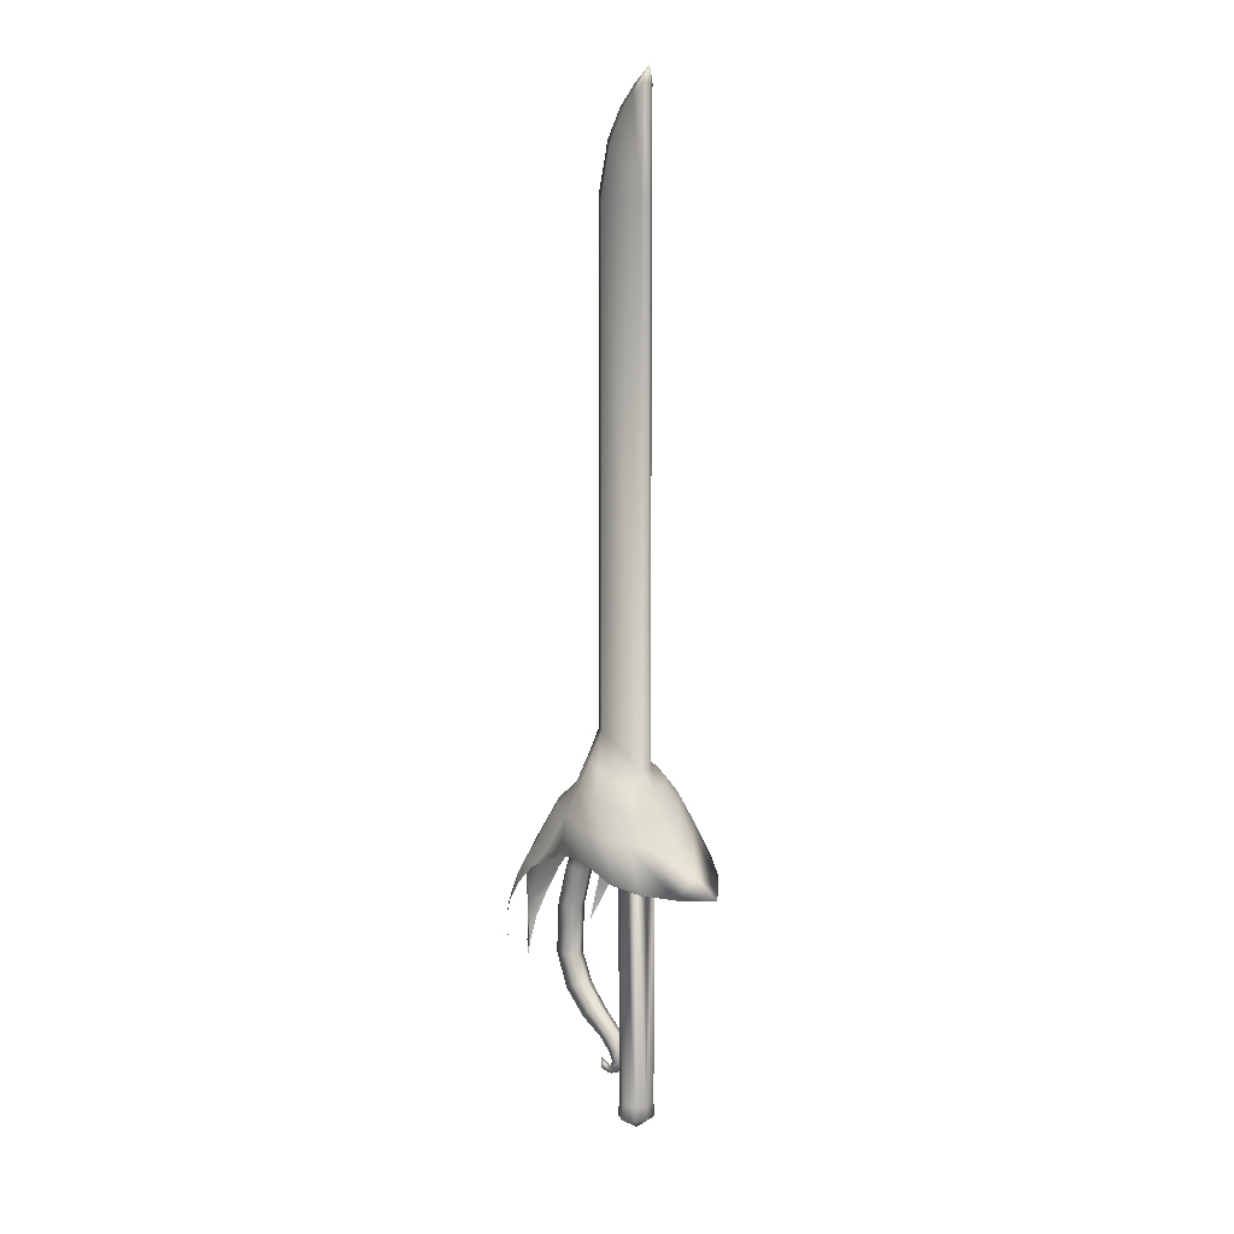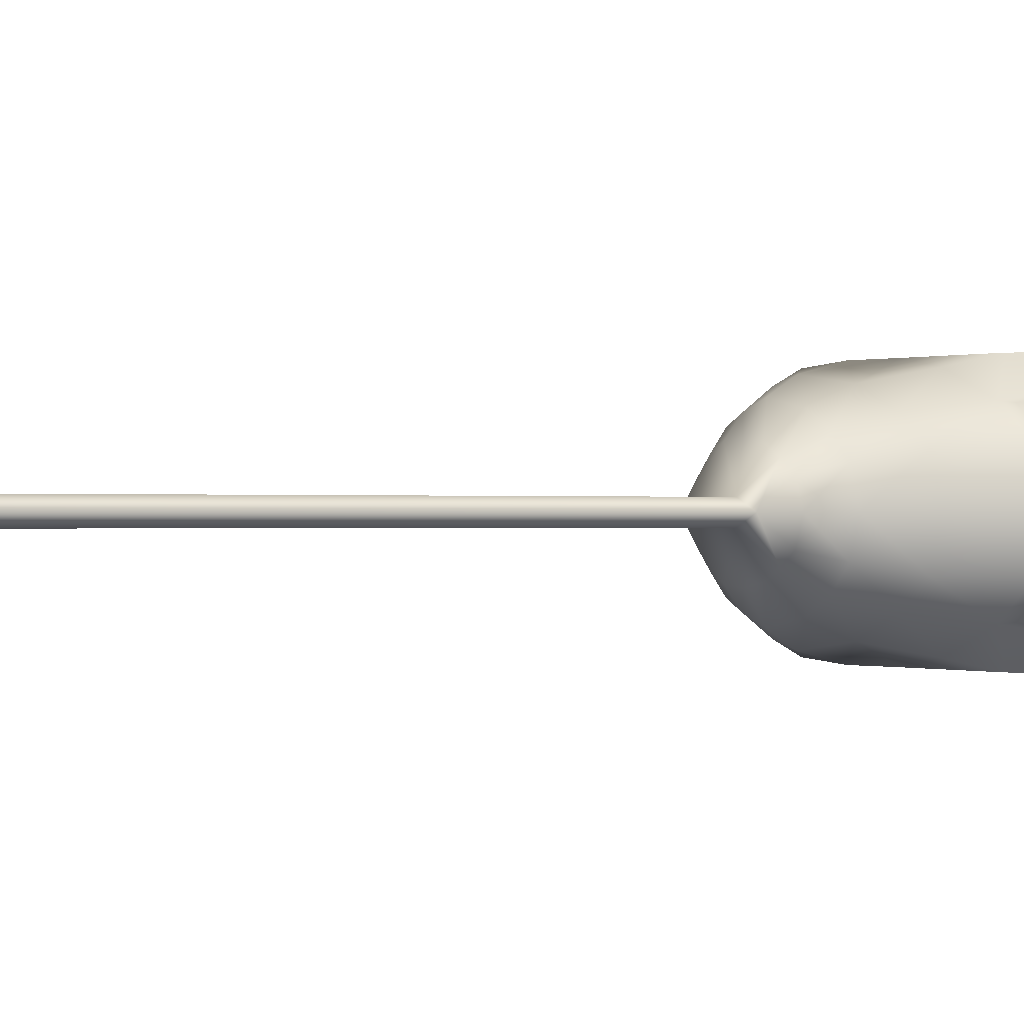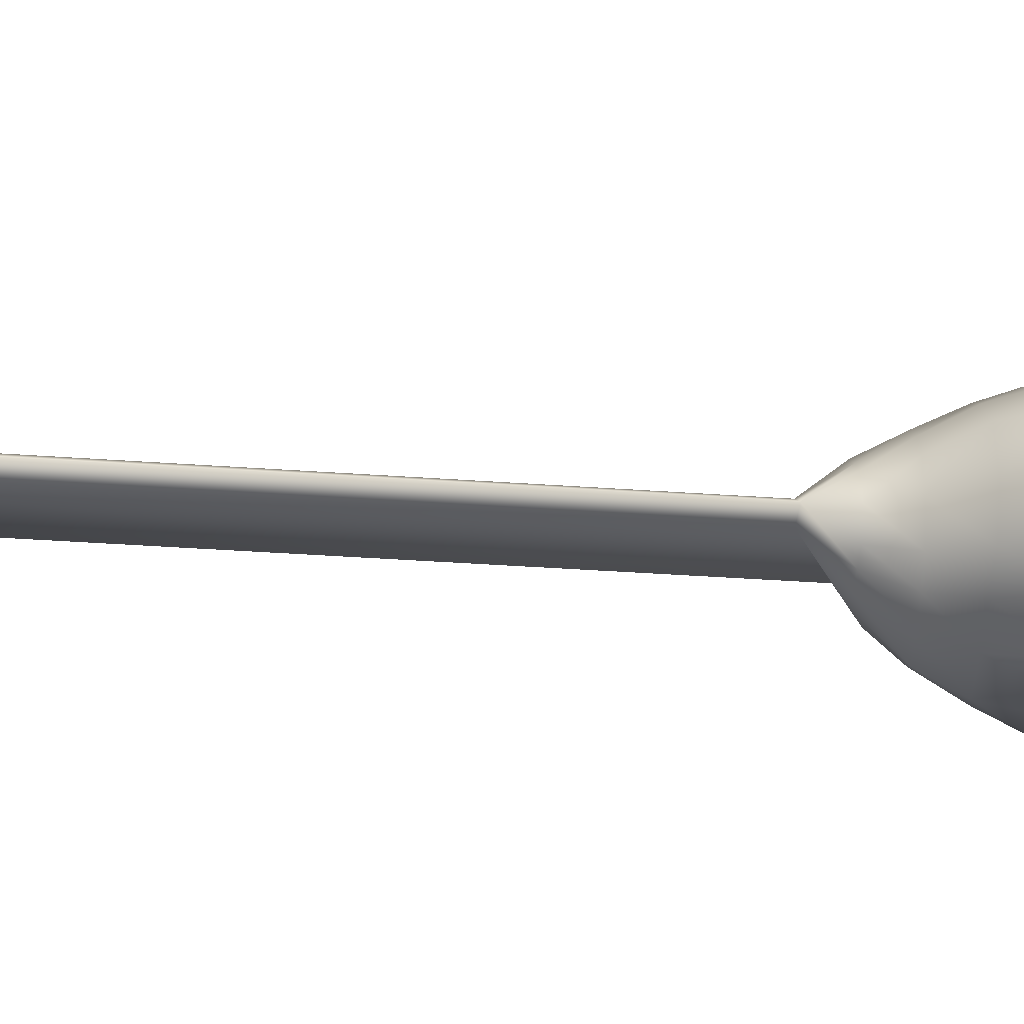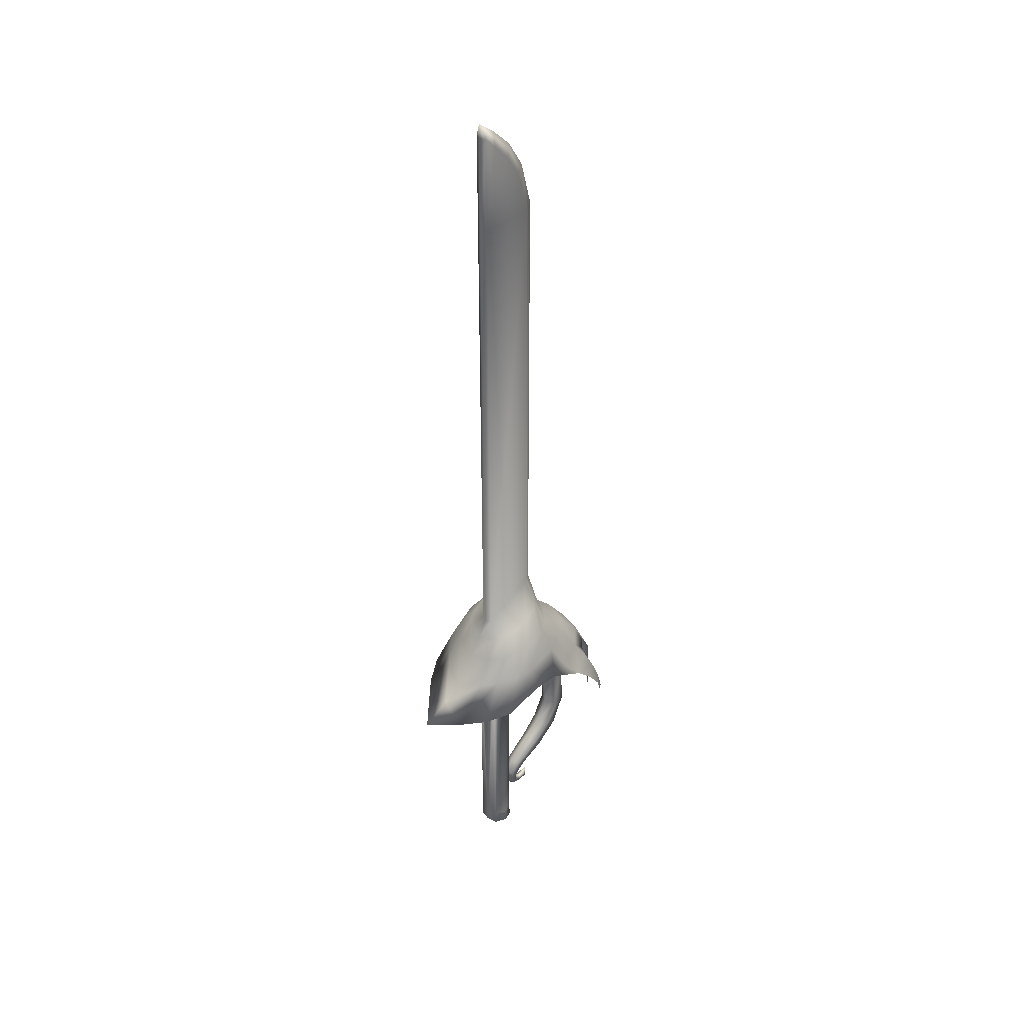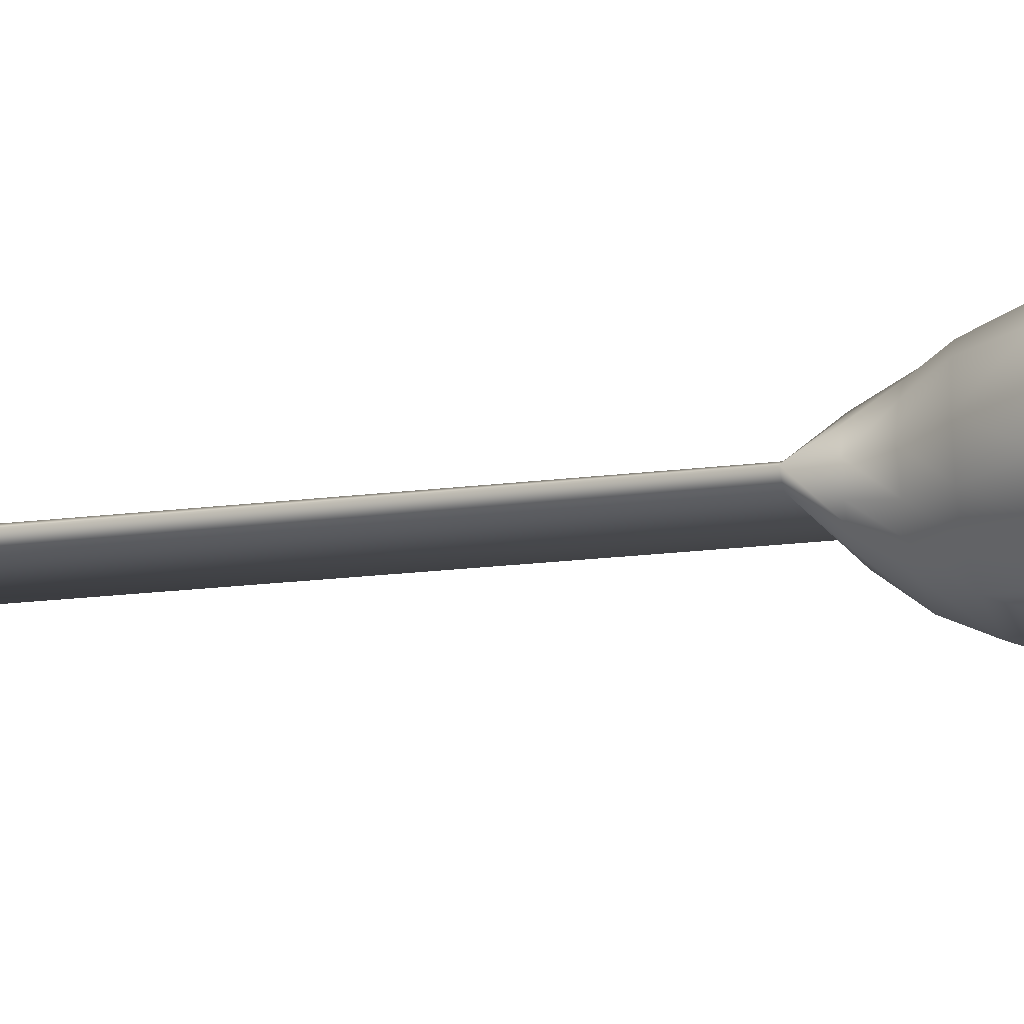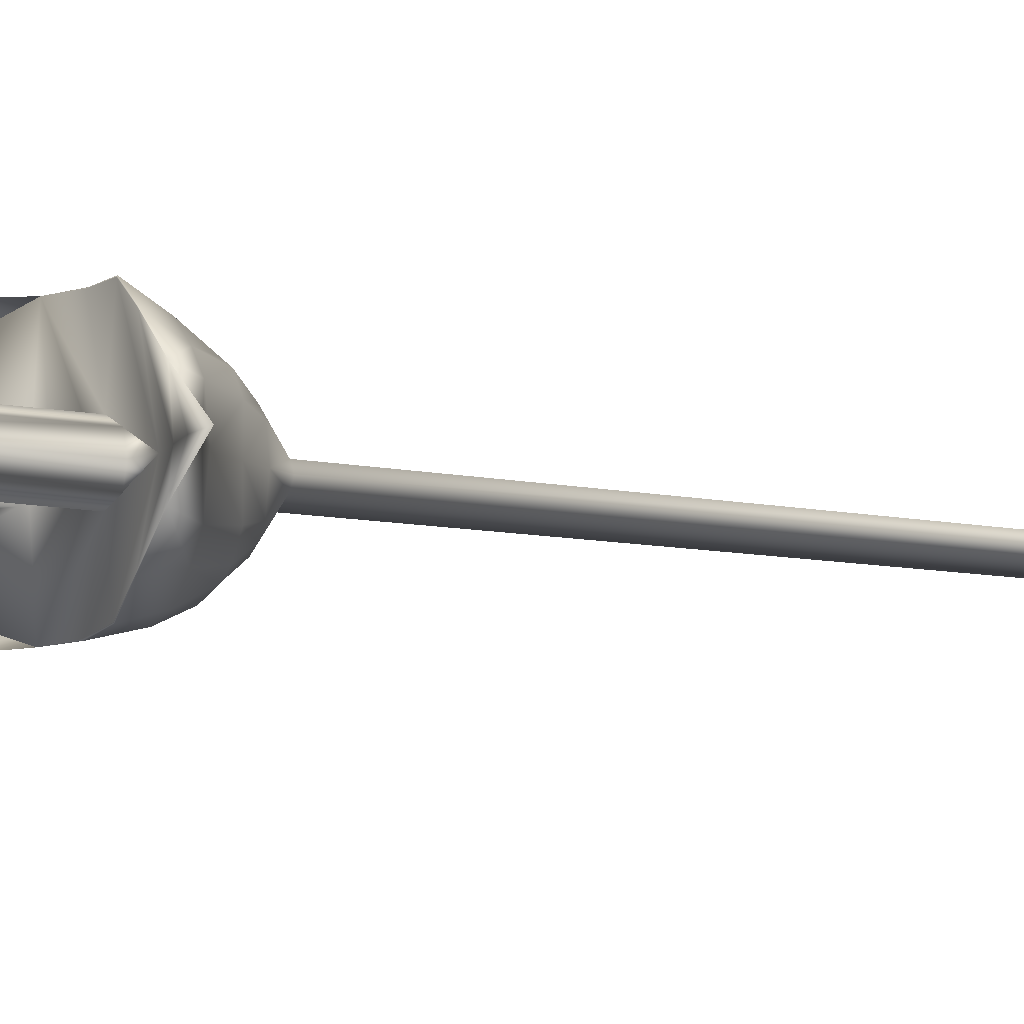
<metadata>
{"format":"obj","ext":"obj","renderer":"f3d","projection":"perspective","resolution":1024,"background":"white","views":[{"elev":11.2,"azim":49.6,"up":"+Y"},{"elev":-0.1,"azim":-132.6,"up":"+Z"},{"elev":-22.7,"azim":-98.3,"up":"+Z"},{"elev":40.0,"azim":134.9,"up":"+Y"},{"elev":-22.0,"azim":-78.2,"up":"+Z"},{"elev":-6.7,"azim":51.9,"up":"+Z"}]}
</metadata>
<code>
v  -12.97 81.54 0
v  -12.43 87.05 0
v  -11.93 81.54 -3.535
v  -9.828 87.04 -1.405
v  -9.98 81.54 -5.1
v  -7.86 81.54 -6.44
v  -4.155 80.49 -7.029
v  2.577 81.17 -1.405
v  -0.2558 79.11 -6.712
v  2.374 78.09 -5.808
v  4.226 77.54 -4.18
v  3.269 81.17 0
v  5.548 77 0
v  -13.8 76.28 -4.602
v  -15.33 76.45 0
v  -11.3 76.1 -7.527
v  -7.966 75.86 -9.625
v  -1.971 75.11 -10.88
v  1.772 74.61 -9.478
v  4.682 73.84 -8.161
v  7.197 73.18 -5.173
v  8.439 72.27 0
v  -26.58 63.09 0
v  -24.93 63.09 -5.859
v  -28.4 56.45 -6.309
v  -30.96 56.25 0
v  -25.83 59.31 -7.852
v  -20.26 63.09 -10.39
v  -12.99 62.85 -13.7
v  -16.76 58.2 -15.06
v  -23.03 58.36 -11.52
v  -7.815 63.06 -14.66
v  18.84 57.79 -5.743
v  18.04 61.62 0
v  24.82 58.05 0
v  -32.09 50.33 -4.558
v  -34.41 48.38 0
v  2.577 197.6 -1.405
v  -0.0385 217.2 -1.405
v  2.577 219.7 -1.405
v  -9.828 197.4 -1.405
v  -3.827 213.1 -1.405
v  -5.532 215.3 0
v  -0.8658 220 0
v  3.269 223.1 0
v  -7.176 207.8 -1.405
v  -9.406 209 0
v  -12.19 198.3 0
v  3.269 197.6 0
v  3.269 219.7 0
v  -34.27 44.01 -2.621
v  -36.35 42.44 0
v  -36.06 38.35 -1.227
v  -37.23 38.1 0
v  -37.85 32.83 0
v  -36.99 32.77 -0.2331
v  -37.73 28.21 0
v  -23.48 59.73 -9.963
v  -21.25 53.67 -15.14
v  -24.84 54.42 -12.49
v  -25.08 48.34 -14.89
v  -27.08 49.21 -12.69
v  -27.36 43.05 -13.71
v  -28.79 43.61 -12.61
v  -19.03 71.04 -5.919
v  -20.5 71.04 0
v  -15.14 71.09 -9.301
v  -9.047 70.46 -12.08
v  -0.4082 69.39 -13.14
v  3.83 68.5 -12.08
v  7.717 67.63 -9.067
v  10.97 66.67 -5.919
v  13.68 65.4 0
v  7.978 60.2 -14.08
v  -1.166 63.34 -14.59
v  13.42 58.6 -10.73
v  -29.61 36.97 -11.64
v  18.85 59.69 0
v  13.39 62.08 0
v  13.37 58.53 -10.67
v  7.903 64.4 0
v  7.972 60.11 -13.95
v  2.732 64.4 -2.697
v  3.331 64.4 0
v  -0.0043 64.4 -4.005
v  -1.187 63.17 -14.44
v  -2.48 64.4 -3.048
v  -7.976 64.4 0
v  -3.825 64.4 0
v  -2.365 6.54 -2.907
v  -3.648 6.54 0
v  3.178 6.54 0
v  2.606 6.54 -2.572
v  -0.004 6.54 -3.82
v  -2.524 3.316 -3.102
v  -3.893 3.316 0
v  3.39 3.316 0
v  2.781 3.316 -2.744
v  -0.0043 3.316 -4.076
v  0.0001 0.5906 0
v  -16.39 64.4 -2.244
v  -17.37 64.4 0
v  -25.94 62.57 0
v  -13.06 64.4 -2.375
v  -11.56 64.4 0
v  -11.93 81.54 3.535
v  -9.98 81.54 5.1
v  -9.828 87.04 1.405
v  -7.86 81.54 6.44
v  -4.155 80.49 7.029
v  -0.2558 79.11 6.712
v  2.577 81.17 1.405
v  2.374 78.09 5.808
v  4.226 77.54 4.18
v  -13.8 76.28 4.602
v  -11.3 76.1 7.527
v  -7.966 75.86 9.625
v  -1.971 75.11 10.88
v  1.772 74.61 9.478
v  4.682 73.84 8.161
v  7.197 73.18 5.173
v  -28.4 56.45 6.309
v  -24.93 63.09 5.859
v  -25.83 59.31 7.852
v  -20.26 63.09 10.39
v  -23.03 58.36 11.52
v  -16.76 58.2 15.06
v  -12.99 62.85 13.7
v  -7.815 63.06 14.66
v  18.84 57.79 5.743
v  -32.09 50.33 4.558
v  2.577 197.6 1.405
v  2.577 219.7 1.405
v  -0.0385 217.2 1.405
v  -9.828 197.4 1.405
v  -3.827 213.1 1.405
v  -7.176 207.8 1.405
v  -34.27 44.01 2.621
v  -36.06 38.35 1.227
v  -36.99 32.77 0.2331
v  -23.48 59.73 9.963
v  -24.84 54.42 12.49
v  -21.25 53.67 15.14
v  -27.08 49.21 12.69
v  -25.08 48.34 14.89
v  -28.79 43.61 12.61
v  -27.36 43.05 13.71
v  -19.03 71.04 5.919
v  -15.14 71.09 9.301
v  -9.047 70.46 12.08
v  -0.4082 69.39 13.14
v  3.83 68.5 12.08
v  7.717 67.63 9.067
v  10.97 66.67 5.919
v  -1.166 63.34 14.59
v  7.978 60.2 14.08
v  13.42 58.6 10.73
v  -29.61 36.97 11.64
v  13.37 58.53 10.67
v  7.972 60.11 13.95
v  2.732 64.4 2.697
v  -0.0043 64.4 4.005
v  -1.187 63.17 14.44
v  -2.48 64.4 3.048
v  -2.365 6.54 2.907
v  2.606 6.54 2.572
v  -0.004 6.54 3.82
v  -2.524 3.316 3.102
v  2.781 3.316 2.744
v  -0.0043 3.316 4.076
v  -16.39 64.4 2.244
v  -13.06 64.4 2.375
v  -16.04 54.25 0
v  -17.52 54.5 -2.375
v  -20.8 55.08 -2.244
v  -21.77 55.25 0
v  -17.52 54.5 2.375
v  -20.8 55.08 2.244
v  -18.85 45.17 0
v  -20.33 45.36 -2.375
v  -23.64 45.76 -2.244
v  -24.62 45.88 0
v  -20.33 45.36 2.375
v  -23.64 45.76 2.244
v  -19.46 34.33 0
v  -20.96 34.33 -2.375
v  -24.29 34.33 -2.244
v  -25.27 34.33 0
v  -20.96 34.33 2.375
v  -24.29 34.33 2.244
v  -16.56 28.76 0
v  -17.93 28.16 -2.375
v  -20.98 26.81 -2.244
v  -21.88 26.42 0
v  -17.93 28.16 2.375
v  -20.98 26.81 2.244
v  -12.27 24.66 0
v  -13.29 23.76 -2.165
v  -15.57 21.74 -2.046
v  -16.24 21.15 0
v  -13.29 23.76 2.165
v  -15.57 21.74 2.046
v  -6.278 20.1 0
v  -7.371 19.61 -1.898
v  -9.802 18.52 -1.793
v  -10.52 18.2 0
v  -7.371 19.61 1.898
v  -9.802 18.52 1.793
v  -4.283 16.72 0
v  -5.291 16.52 -1.629
v  -7.535 16.08 -1.54
v  -8.197 15.94 0
v  -5.291 16.52 1.63
v  -7.535 16.08 1.54
v  -4.051 13.51 0
v  -4.876 13.63 -1.323
v  -6.713 13.9 -1.25
v  -7.255 13.98 0
v  -4.876 13.63 1.323
v  -6.713 13.9 1.25
v  -5.748 11.42 0
v  -6.307 11.71 -0.9951
v  -7.552 12.34 -0.9404
v  -7.919 12.53 0
v  -6.307 11.71 0.9951
v  -7.552 12.34 0.9404
v  -8.451 10.16 0
v  -8.655 10.57 -0.7175
v  -9.109 11.47 -0.678
v  -9.243 11.73 0
v  -8.655 10.57 0.7175
v  -9.109 11.47 0.678
v  -11.34 10.56 0
v  -11.07 10.92 -0.7175
v  -10.47 11.72 -0.678
v  -10.29 11.96 0
v  -11.07 10.92 0.7175
v  -10.47 11.72 0.678
v  -11.7 12.95 0
o 002
g 002
f 1 2 3
f 2 4 5 3
f 5 4 6
f 6 4 7
f 4 8 9 7
f 9 8 10
f 10 8 11
f 8 12 13 11
f 1 3 14 15
f 3 5 16 14
f 5 6 17 16
f 6 7 18 17
f 7 9 19 18
f 9 10 20 19
f 10 11 21 20
f 11 13 22 21
f 23 24 25 26
f 27 25 24
f 28 29 30 31
f 29 32 30
f 33 34 35
f 25 36 37 26
f 38 39 40
f 41 38 8 4
f 42 43 44 39
f 39 44 45 40
f 46 47 43 42
f 41 48 47 46
f 4 2 48 41
f 42 38 46
f 38 42 39
f 46 38 41
f 38 49 12 8
f 40 50 49 38
f 45 50 40
f 36 51 52 37
f 51 53 54 52
f 55 56 57
f 28 31 58
f 30 59 60 31
f 59 61 62 60
f 61 63 64 62
f 15 14 65 66
f 14 16 67 65
f 16 17 68 67
f 17 18 69 68
f 18 19 70 69
f 19 20 71 70
f 20 21 72 71
f 21 22 73 72
f 66 65 24 23
f 65 67 28 24
f 67 68 29 28
f 68 69 32 29
f 69 70 74 75
f 70 71 76 74
f 71 72 33 76
f 72 73 34 33
f 63 77 64
f 56 55 54 53
f 27 24 28 58
f 69 75 32
f 33 35 78
f 33 78 79 80
f 80 79 81 82
f 83 81 84
f 81 83 85 82
f 82 85 86
f 85 87 32 86
f 32 87 88
f 88 87 89
f 89 87 90 91
f 83 84 92 93
f 85 83 93 94
f 87 85 94 90
f 91 90 95 96
f 93 92 97 98
f 94 93 98 99
f 90 94 99 95
f 96 95 100
f 98 97 100
f 99 98 100
f 95 99 100
f 75 74 82 86
f 74 76 80 82
f 76 33 80
f 32 75 86
f 27 101 102 103
f 32 104 58
f 32 88 105 104
f 27 58 104 101
f 1 106 2
f 2 106 107 108
f 107 109 108
f 109 110 108
f 108 110 111 112
f 111 113 112
f 113 114 112
f 112 114 13 12
f 1 15 115 106
f 106 115 116 107
f 107 116 117 109
f 109 117 118 110
f 110 118 119 111
f 111 119 120 113
f 113 120 121 114
f 114 121 22 13
f 23 26 122 123
f 124 123 122
f 125 126 127 128
f 128 127 129
f 130 35 34
f 122 26 37 131
f 132 133 134
f 135 108 112 132
f 136 134 44 43
f 134 133 45 44
f 137 136 43 47
f 135 137 47 48
f 108 135 48 2
f 136 137 132
f 132 134 136
f 137 135 132
f 132 112 12 49
f 133 132 49 50
f 45 133 50
f 131 37 52 138
f 138 52 54 139
f 55 57 140
f 125 141 126
f 127 126 142 143
f 143 142 144 145
f 145 144 146 147
f 15 66 148 115
f 115 148 149 116
f 116 149 150 117
f 117 150 151 118
f 118 151 152 119
f 119 152 153 120
f 120 153 154 121
f 121 154 73 22
f 66 23 123 148
f 148 123 125 149
f 149 125 128 150
f 150 128 129 151
f 151 155 156 152
f 152 156 157 153
f 153 157 130 154
f 154 130 34 73
f 147 146 158
f 140 139 54 55
f 124 141 125 123
f 151 129 155
f 130 78 35
f 130 159 79 78
f 159 160 81 79
f 161 84 81
f 81 160 162 161
f 160 163 162
f 162 163 129 164
f 129 88 164
f 88 89 164
f 89 91 165 164
f 161 166 92 84
f 162 167 166 161
f 164 165 167 162
f 91 96 168 165
f 166 169 97 92
f 167 170 169 166
f 165 168 170 167
f 96 100 168
f 169 100 97
f 170 100 169
f 168 100 170
f 155 163 160 156
f 156 160 159 157
f 157 159 130
f 129 163 155
f 124 103 102 171
f 129 141 172
f 129 172 105 88
f 124 171 172 141
f 104 105 173 174
f 102 101 175 176
f 101 104 174 175
f 105 172 177 173
f 171 102 176 178
f 172 171 178 177
f 174 173 179 180
f 176 175 181 182
f 175 174 180 181
f 173 177 183 179
f 178 176 182 184
f 177 178 184 183
f 180 179 185 186
f 182 181 187 188
f 181 180 186 187
f 179 183 189 185
f 184 182 188 190
f 183 184 190 189
f 186 185 191 192
f 188 187 193 194
f 187 186 192 193
f 185 189 195 191
f 190 188 194 196
f 189 190 196 195
f 192 191 197 198
f 194 193 199 200
f 193 192 198 199
f 191 195 201 197
f 196 194 200 202
f 195 196 202 201
f 198 197 203 204
f 200 199 205 206
f 199 198 204 205
f 197 201 207 203
f 202 200 206 208
f 201 202 208 207
f 204 203 209 210
f 206 205 211 212
f 205 204 210 211
f 203 207 213 209
f 208 206 212 214
f 207 208 214 213
f 210 209 215 216
f 212 211 217 218
f 211 210 216 217
f 209 213 219 215
f 214 212 218 220
f 213 214 220 219
f 216 215 221 222
f 218 217 223 224
f 217 216 222 223
f 215 219 225 221
f 220 218 224 226
f 219 220 226 225
f 222 221 227 228
f 224 223 229 230
f 223 222 228 229
f 221 225 231 227
f 226 224 230 232
f 225 226 232 231
f 228 227 233 234
f 230 229 235 236
f 229 228 234 235
f 227 231 237 233
f 232 230 236 238
f 231 232 238 237
f 234 233 239
f 236 235 239
f 235 234 239
f 233 237 239
f 238 236 239
f 237 238 239

</code>
